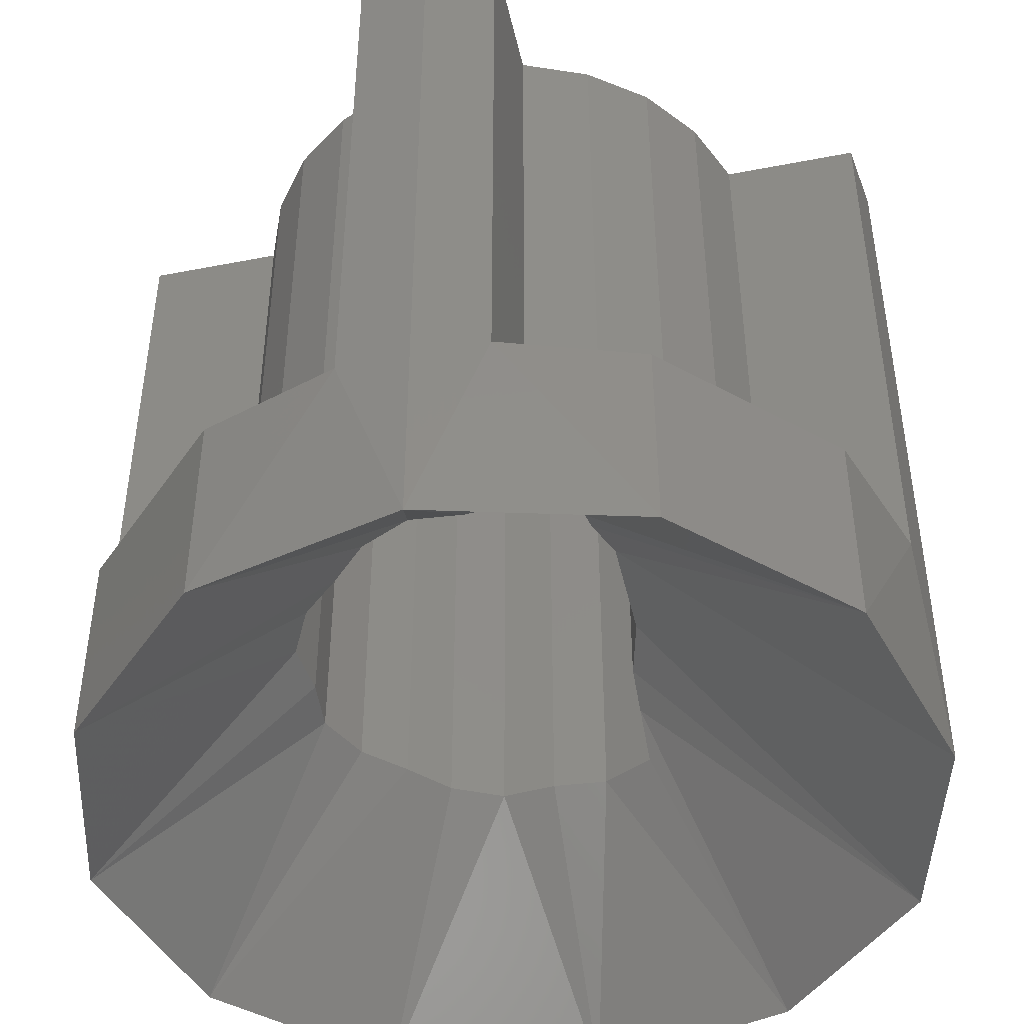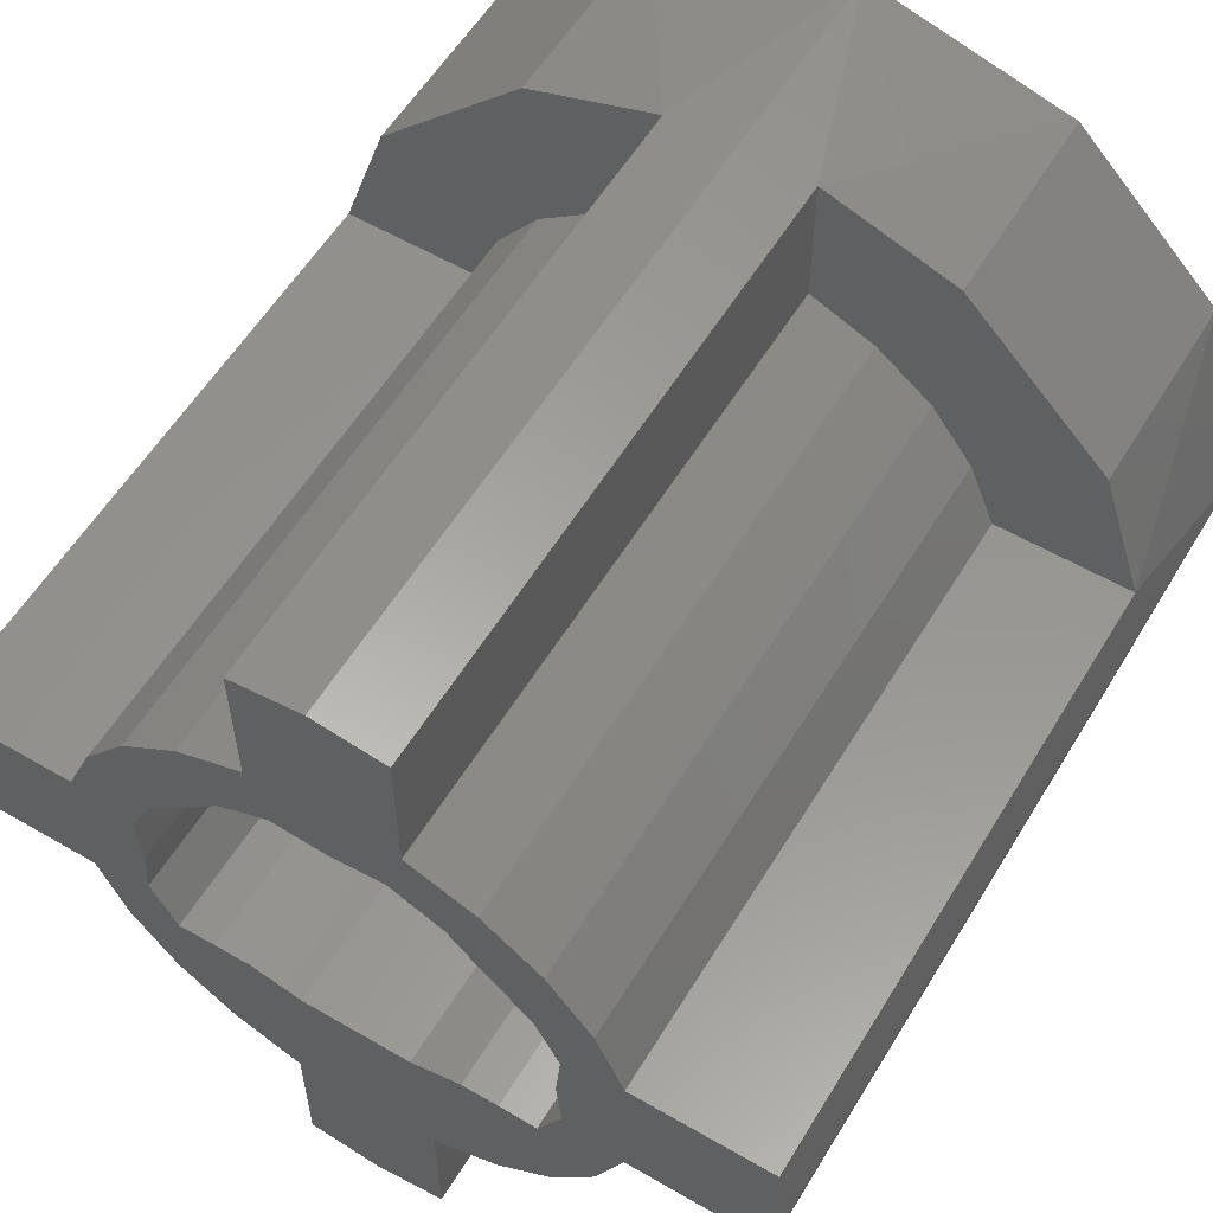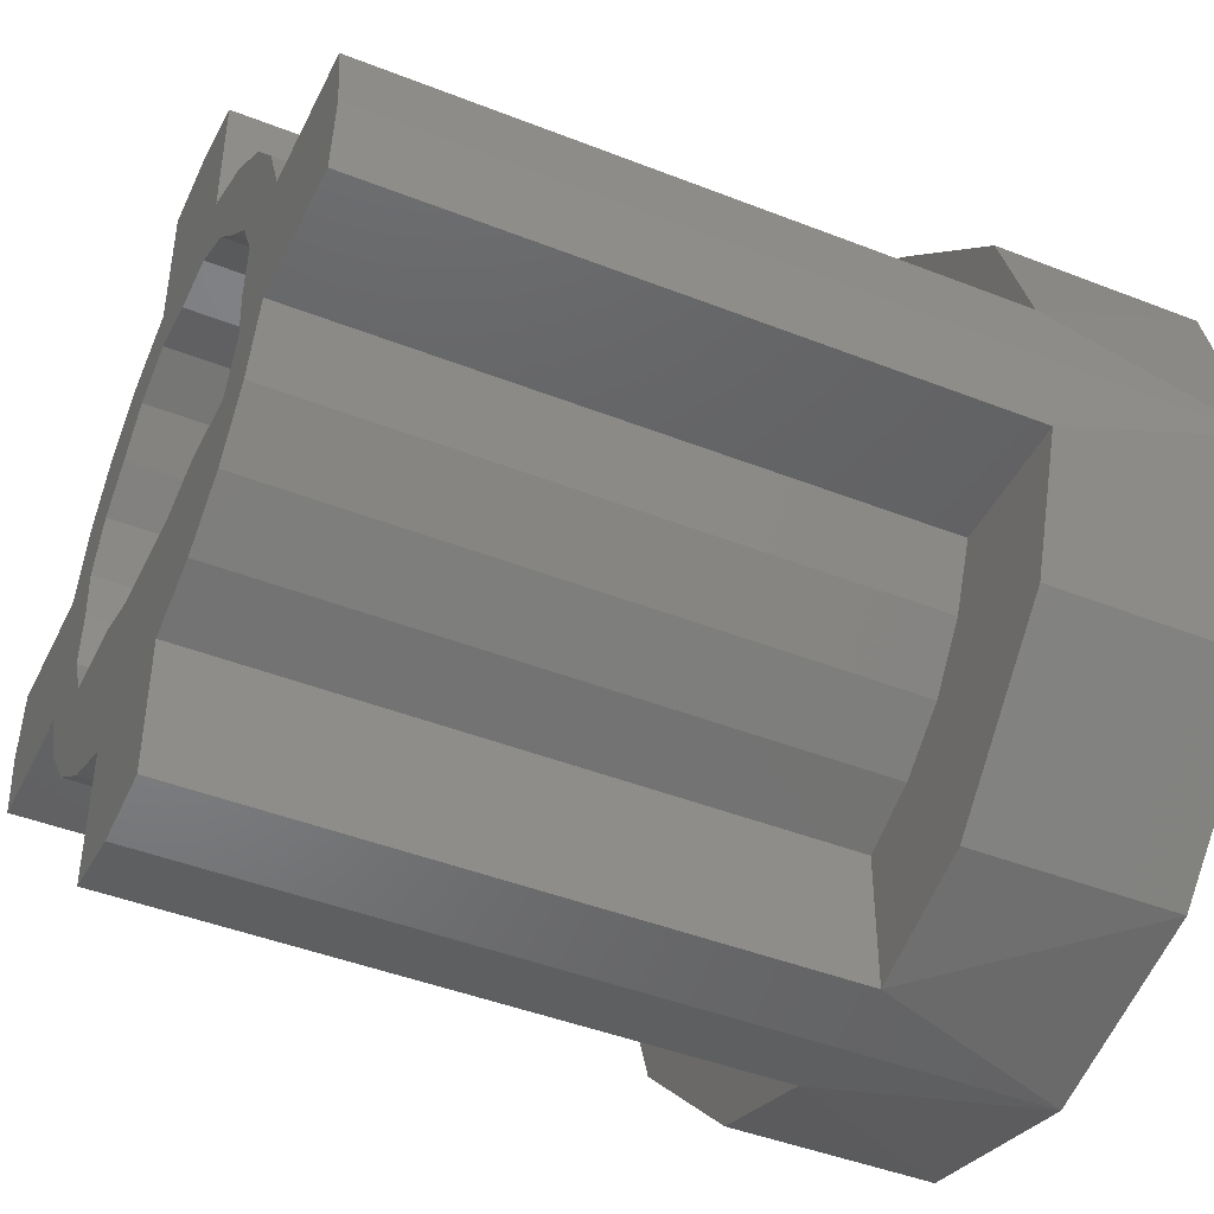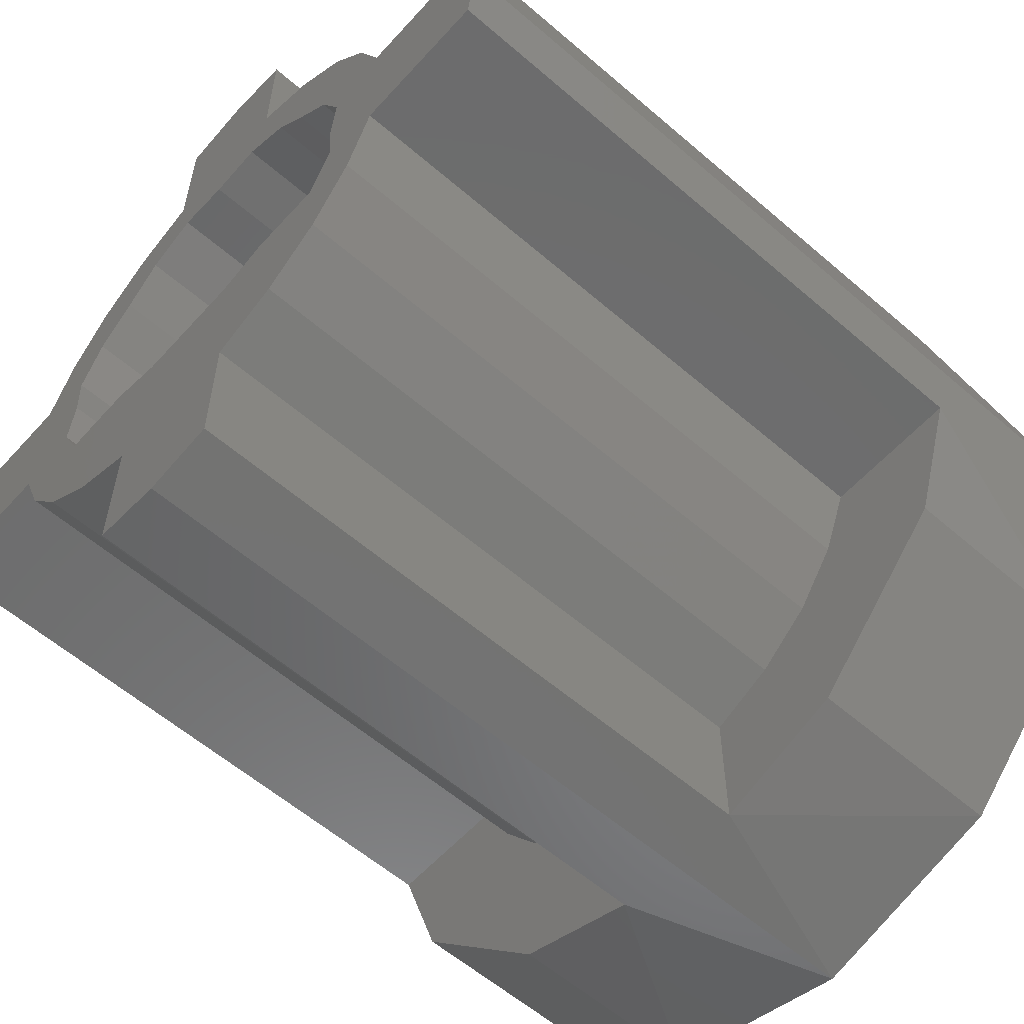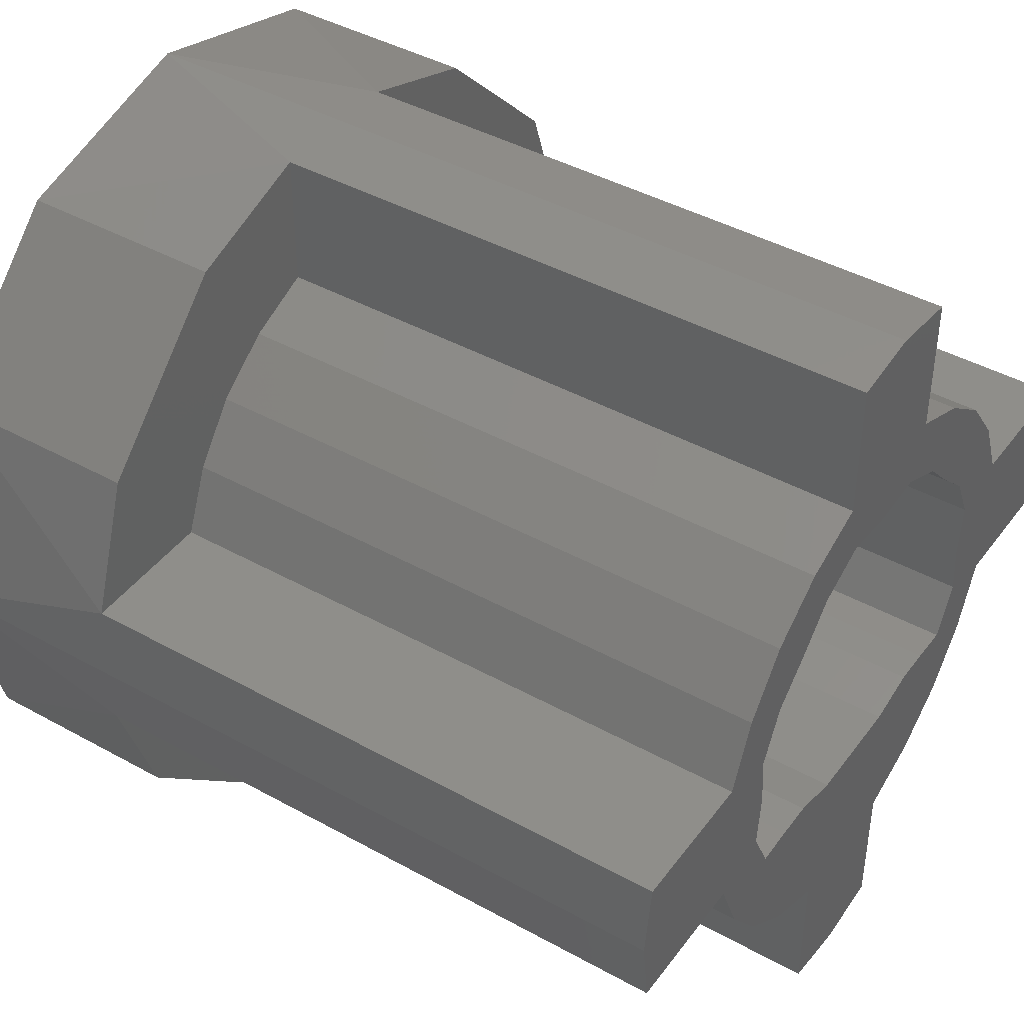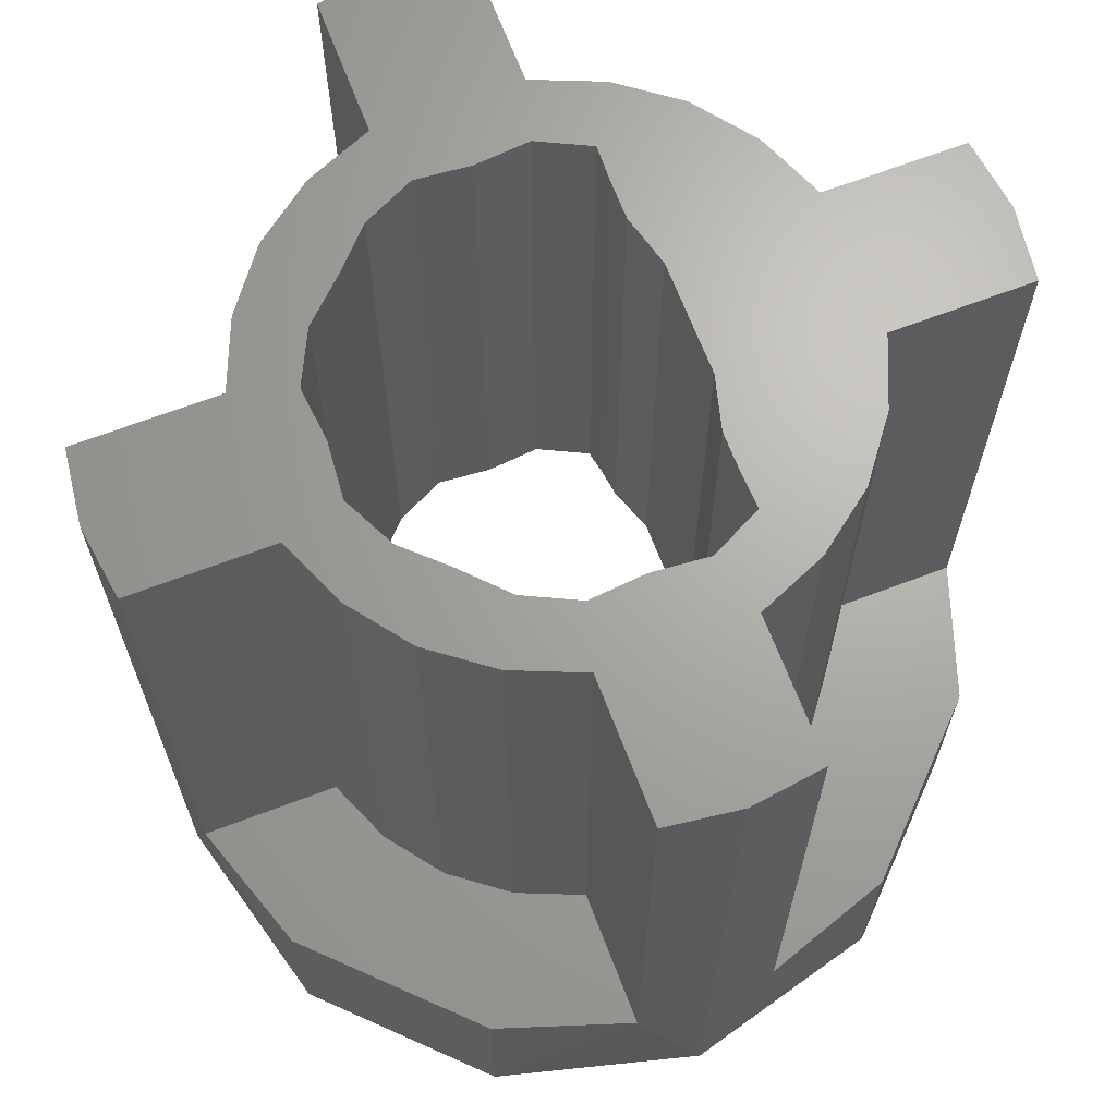
<metadata>
{"format":"stl","ext":"stl","renderer":"f3d","projection":"perspective","resolution":1024,"background":"white","views":[{"elev":-45.9,"azim":-77.4,"up":"+Z"},{"elev":57.6,"azim":31.1,"up":"+Y"},{"elev":-44.3,"azim":65.3,"up":"+Y"},{"elev":-58.7,"azim":48.3,"up":"+Y"},{"elev":42.6,"azim":-56.5,"up":"+Y"},{"elev":67.0,"azim":-110.9,"up":"+Z"}]}
</metadata>
<code>
# stl→obj: 136 verts, 272 faces
v 1.04 5.86 2
v 1.04 5.86 11
v 1.04 3.86 11
v 1.04 3.86 2
v 2 3.46 2
v 2 3.46 11
v 2.83 2.83 11
v 2.83 2.83 2
v 3.46 2 11
v 3.46 2 2
v 5.86 1.04 2
v 5.2 3 2
v 3.86 1.04 2
v 4 -0 11
v 3.86 -1.04 11
v 5.86 -1.04 11
v 6 0 11
v 5.2 -3 2
v 5.2 -3 -1
v 5.86 -1.04 2
v 3.86 -1.04 2
v 3.46 -2 2
v 3 -0.79 2
v 2.64 -1.52 2
v 3.46 -2 11
v 2.83 -2.83 11
v 2.83 -2.83 2
v 2 -3.46 11
v 2 -3.46 2
v 3 -5.2 -1
v 2.09 -1.5 2.5
v 1.55 -1.5 2.81
v 1.04 -3.86 11
v 0 -4 11
v 0 -6 11
v 1.04 -5.86 11
v -5.2 -3 -1
v -3 -0.79 2
v -2.64 -1.52 2
v -2 -3.46 2
v -2 -3.46 11
v -2.83 -2.83 11
v -2.83 -2.83 2
v -2.09 -1.5 2.5
v -3.46 -2 11
v -3.46 -2 2
v -2.07 2.07 2
v -5.2 3 -1
v -3 5.2 -1
v -5.86 -1.04 2
v -5.2 -3 2
v -3.86 -1.04 2
v -0.79 3 2
v 0 6 -1
v -3.86 -1.04 11
v -5.86 -1.04 11
v -5.86 1.04 2
v -5.86 1.04 11
v -3.86 1.04 11
v -3.86 1.04 2
v -3.46 2 2
v -3.46 2 11
v -2.83 2.83 11
v -2.83 2.83 2
v -2 3.46 11
v -2 3.46 2
v 0 4 11
v -0.79 3 11
v 0 2.93 11
v 0.79 3 11
v 0 6 11
v 0.79 3 2
v 0 2.93 2
v 1.53 2.64 2
v 1.53 2.64 11
v 2.07 2.07 2
v 2.07 2.07 11
v 2.64 1.53 11
v 2.64 1.53 2
v 3 0.79 11
v 3 0.79 2
v 2.93 0 11
v 2.93 0 2
v 3 -0.79 11
v 2.64 -1.52 11
v 2.09 -1.5 11
v 1.55 -1.5 11
v 0.8023 -1.7 11
v 0.8023 -1.7 3
v -0 -1.7 11
v -0 -1.7 3
v -0.8023 -1.7 11
v -0.8023 -1.7 3
v -1.55 -1.5 11
v -1.55 -1.5 2.81
v -2.09 -1.5 11
v -2.64 -1.52 11
v -3 -0.79 11
v -2.93 0 2
v -2.93 0 11
v -3 0.79 2
v -3 0.79 11
v -2.64 1.53 2
v -2.64 1.53 11
v -2.07 2.07 11
v -1.53 2.64 2
v -1.53 2.64 11
v -1.04 3.86 2
v -1.04 3.86 11
v -1.04 5.86 11
v -1.04 5.86 2
v -4 0 11
v -6 0 11
v -1.04 -3.86 11
v -1.04 -5.86 11
v -1.04 -5.86 2
v -1.04 -3.86 2
v 1.04 -3.86 2
v 1.04 -5.86 2
v 3.86 1.04 11
v 5.86 1.04 11
v 6 0 -1
v 0 -6 -1
v -3 -5.2 2
v 3 5.2 2
v -6 0 -1
v 3 5.2 -1
v -3 -5.2 -1
v 5.2 3 -1
v 0 6 2
v -5.2 3 2
v -3 5.2 2
v 3 -5.2 2
v 0 -6 2
v -6 1e-06 2
v 6 0 2
f 1 2 3
f 1 3 4
f 5 6 7
f 5 7 8
f 8 7 9
f 8 9 10
f 11 12 10
f 11 10 13
f 14 15 16
f 14 16 17
f 18 19 20
f 18 20 21
f 18 21 22
f 23 19 24
f 22 25 26
f 22 26 27
f 27 26 28
f 27 28 29
f 19 30 31
f 31 30 32
f 33 34 35
f 33 35 36
f 37 38 39
f 40 41 42
f 40 42 43
f 39 44 37
f 43 42 45
f 43 45 46
f 47 48 49
f 50 51 46
f 50 46 52
f 53 49 54
f 52 55 56
f 52 56 50
f 57 58 59
f 57 59 60
f 61 62 63
f 61 63 64
f 64 63 65
f 64 65 66
f 67 68 69
f 67 69 70
f 67 3 2
f 67 2 71
f 72 70 69
f 72 69 73
f 74 75 70
f 74 70 72
f 76 77 75
f 76 75 74
f 78 77 76
f 78 76 79
f 80 78 79
f 80 79 81
f 82 80 81
f 82 81 83
f 84 82 83
f 84 83 23
f 85 84 23
f 85 23 24
f 31 86 85
f 31 85 24
f 87 86 31
f 87 31 32
f 88 87 32
f 88 32 89
f 90 88 89
f 90 89 91
f 92 90 91
f 92 91 93
f 94 92 93
f 94 93 95
f 96 94 95
f 96 95 44
f 39 97 96
f 39 96 44
f 38 98 97
f 38 97 39
f 99 100 98
f 99 98 38
f 101 102 100
f 101 100 99
f 103 104 102
f 103 102 101
f 47 105 104
f 47 104 103
f 106 107 105
f 106 105 47
f 53 68 107
f 53 107 106
f 73 69 68
f 73 68 53
f 108 109 110
f 108 110 111
f 109 67 71
f 109 71 110
f 112 59 58
f 112 58 113
f 55 112 113
f 55 113 56
f 34 114 115
f 34 115 35
f 116 115 114
f 116 114 117
f 118 33 36
f 118 36 119
f 20 16 15
f 20 15 21
f 13 120 121
f 13 121 11
f 122 20 19
f 120 14 17
f 120 17 121
f 91 123 93
f 91 89 123
f 83 122 23
f 81 122 83
f 122 19 23
f 51 124 43
f 12 125 8
f 106 47 49
f 101 126 48
f 54 127 72
f 128 44 95
f 95 93 128
f 37 126 38
f 30 89 32
f 89 30 123
f 31 24 19
f 93 123 128
f 37 44 128
f 10 12 8
f 129 127 125
f 129 125 12
f 130 1 54
f 54 72 73
f 73 53 54
f 103 101 48
f 49 48 131
f 49 131 132
f 48 47 103
f 43 46 51
f 106 49 53
f 99 126 101
f 38 126 99
f 37 128 124
f 37 124 51
f 30 19 18
f 30 18 133
f 22 27 18
f 119 30 133
f 119 123 30
f 123 119 134
f 116 123 134
f 123 116 128
f 128 116 124
f 116 117 40
f 116 40 124
f 43 124 40
f 114 41 40
f 114 40 117
f 55 52 46
f 55 46 45
f 115 116 134
f 115 134 35
f 36 35 134
f 36 134 119
f 51 50 37
f 37 50 126
f 126 50 135
f 126 135 57
f 57 48 126
f 62 61 60
f 62 60 59
f 111 132 66
f 111 66 108
f 66 132 64
f 64 131 61
f 132 131 64
f 60 61 131
f 60 131 57
f 131 48 57
f 113 58 57
f 113 57 135
f 56 113 135
f 56 135 50
f 66 65 109
f 66 109 108
f 29 133 27
f 18 27 133
f 119 133 29
f 119 29 118
f 22 21 15
f 22 15 25
f 28 33 118
f 28 118 29
f 54 111 130
f 111 54 49
f 132 111 49
f 111 110 71
f 111 71 130
f 71 2 1
f 71 1 130
f 125 1 4
f 125 4 5
f 54 1 127
f 5 8 125
f 11 122 129
f 129 12 11
f 13 10 9
f 13 9 120
f 3 6 5
f 3 5 4
f 127 1 125
f 76 129 79
f 79 129 81
f 122 81 129
f 127 76 74
f 74 72 127
f 129 76 127
f 122 11 136
f 20 122 136
f 121 17 136
f 121 136 11
f 17 16 20
f 17 20 136
f 90 34 88
f 92 34 90
f 55 100 112
f 59 112 100
f 82 15 14
f 14 120 82
f 3 67 70
f 109 68 67
f 34 33 88
f 34 92 114
f 6 77 7
f 109 65 68
f 9 7 77
f 77 78 9
f 82 120 80
f 84 15 82
f 100 102 59
f 98 100 55
f 120 9 80
f 80 9 78
f 85 25 84
f 15 84 25
f 85 86 25
f 25 86 26
f 28 26 86
f 86 87 28
f 88 28 87
f 33 28 88
f 75 77 6
f 6 3 70
f 75 6 70
f 68 65 107
f 105 107 65
f 94 41 92
f 41 114 92
f 94 96 41
f 41 96 42
f 45 42 96
f 65 63 105
f 63 62 105
f 105 62 104
f 96 97 45
f 98 45 97
f 104 62 102
f 59 102 62
f 45 98 55

</code>
